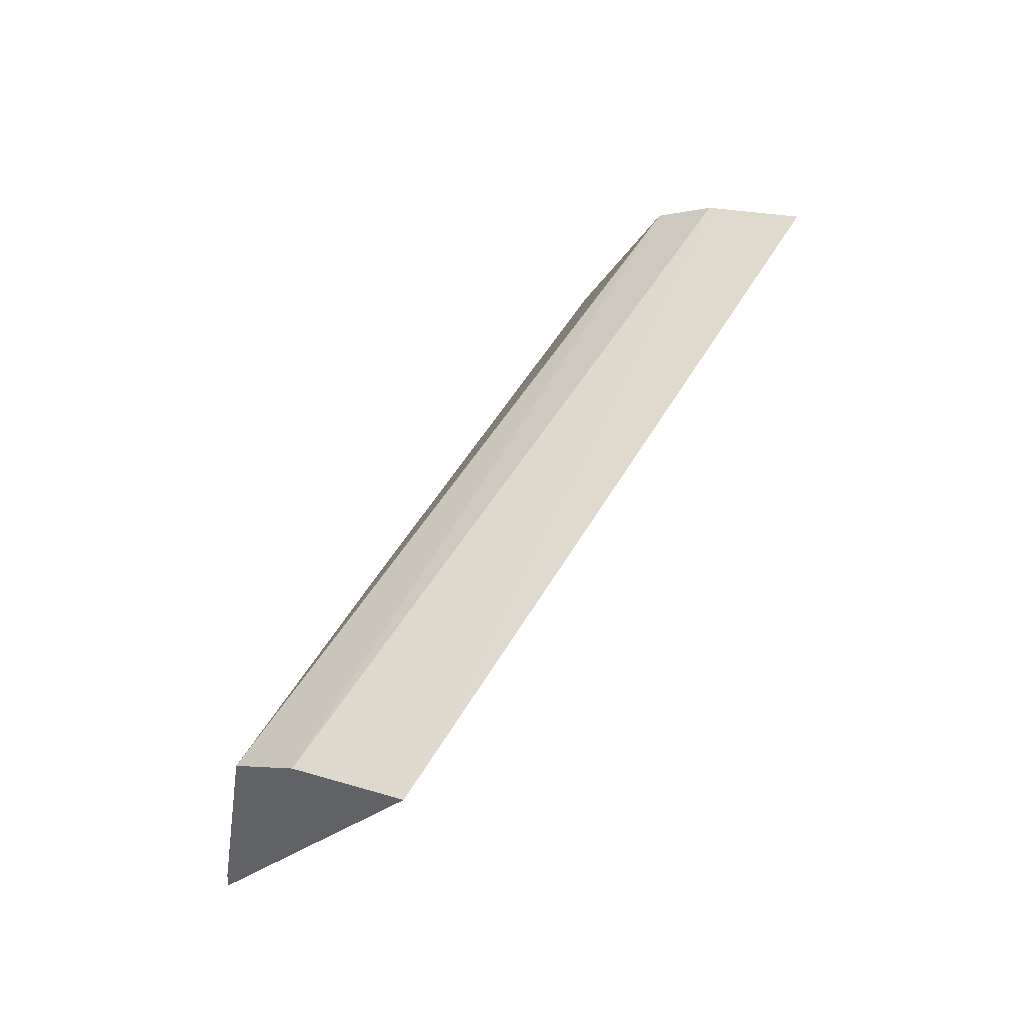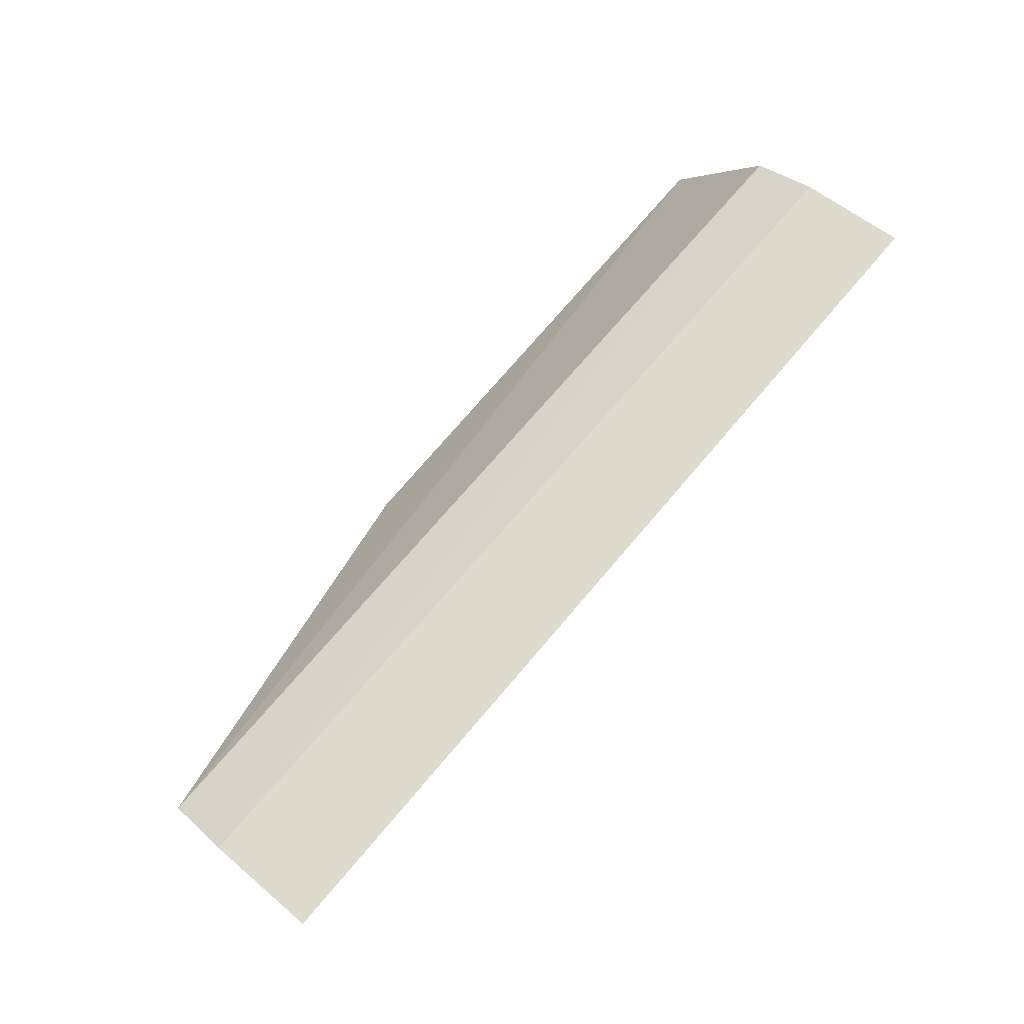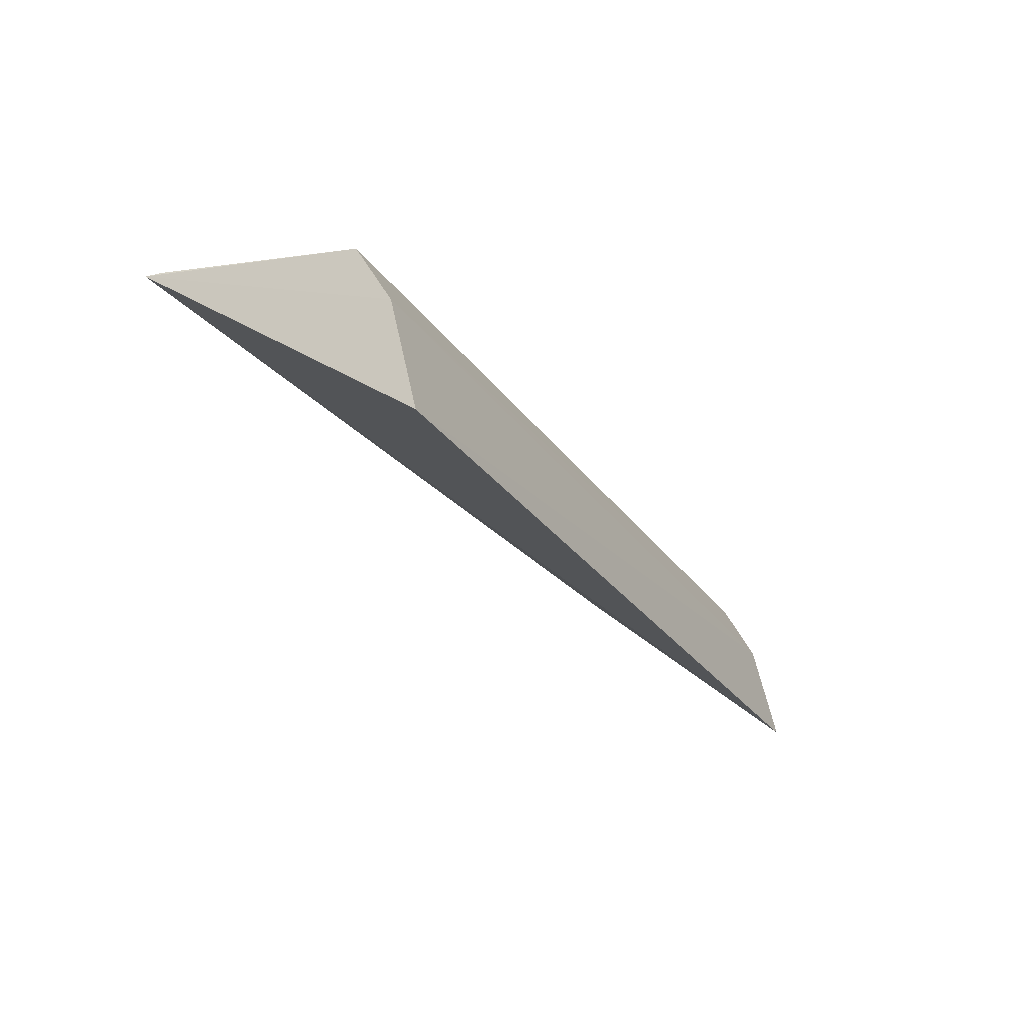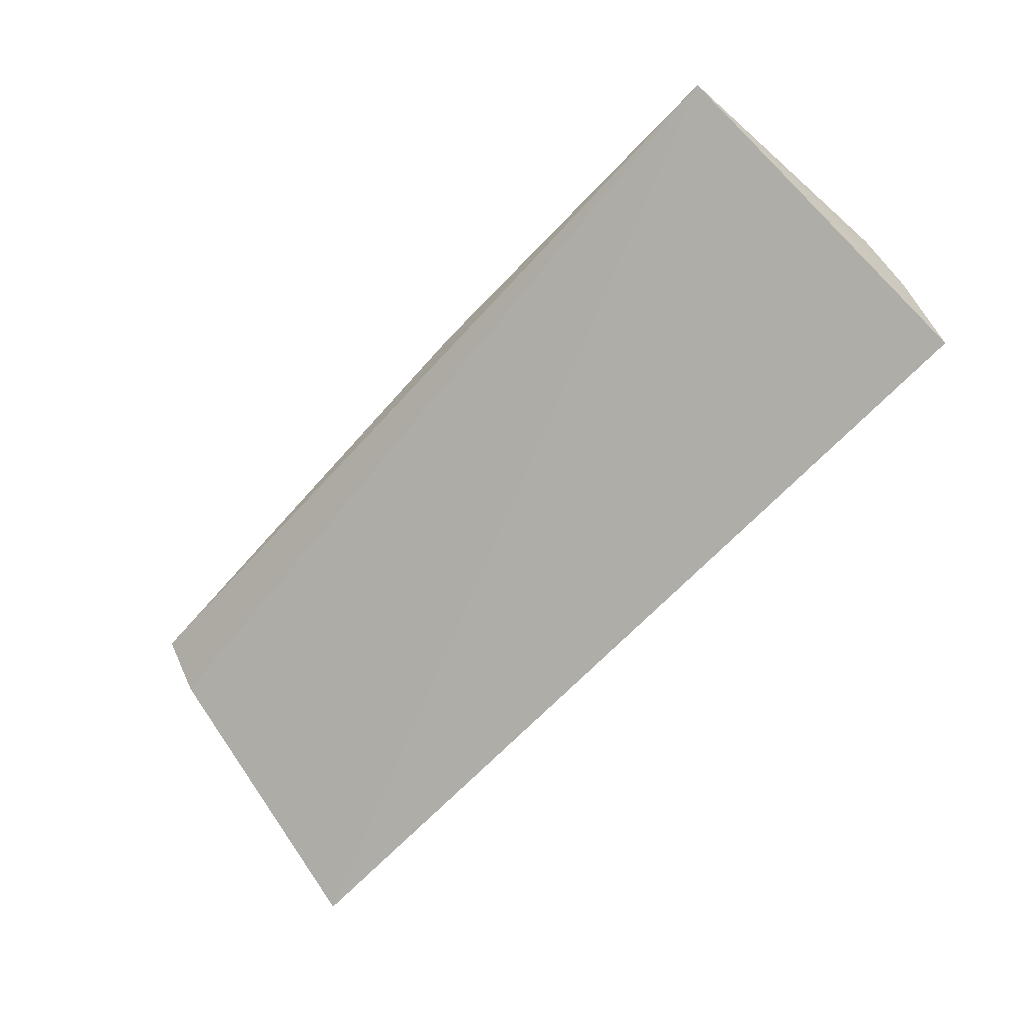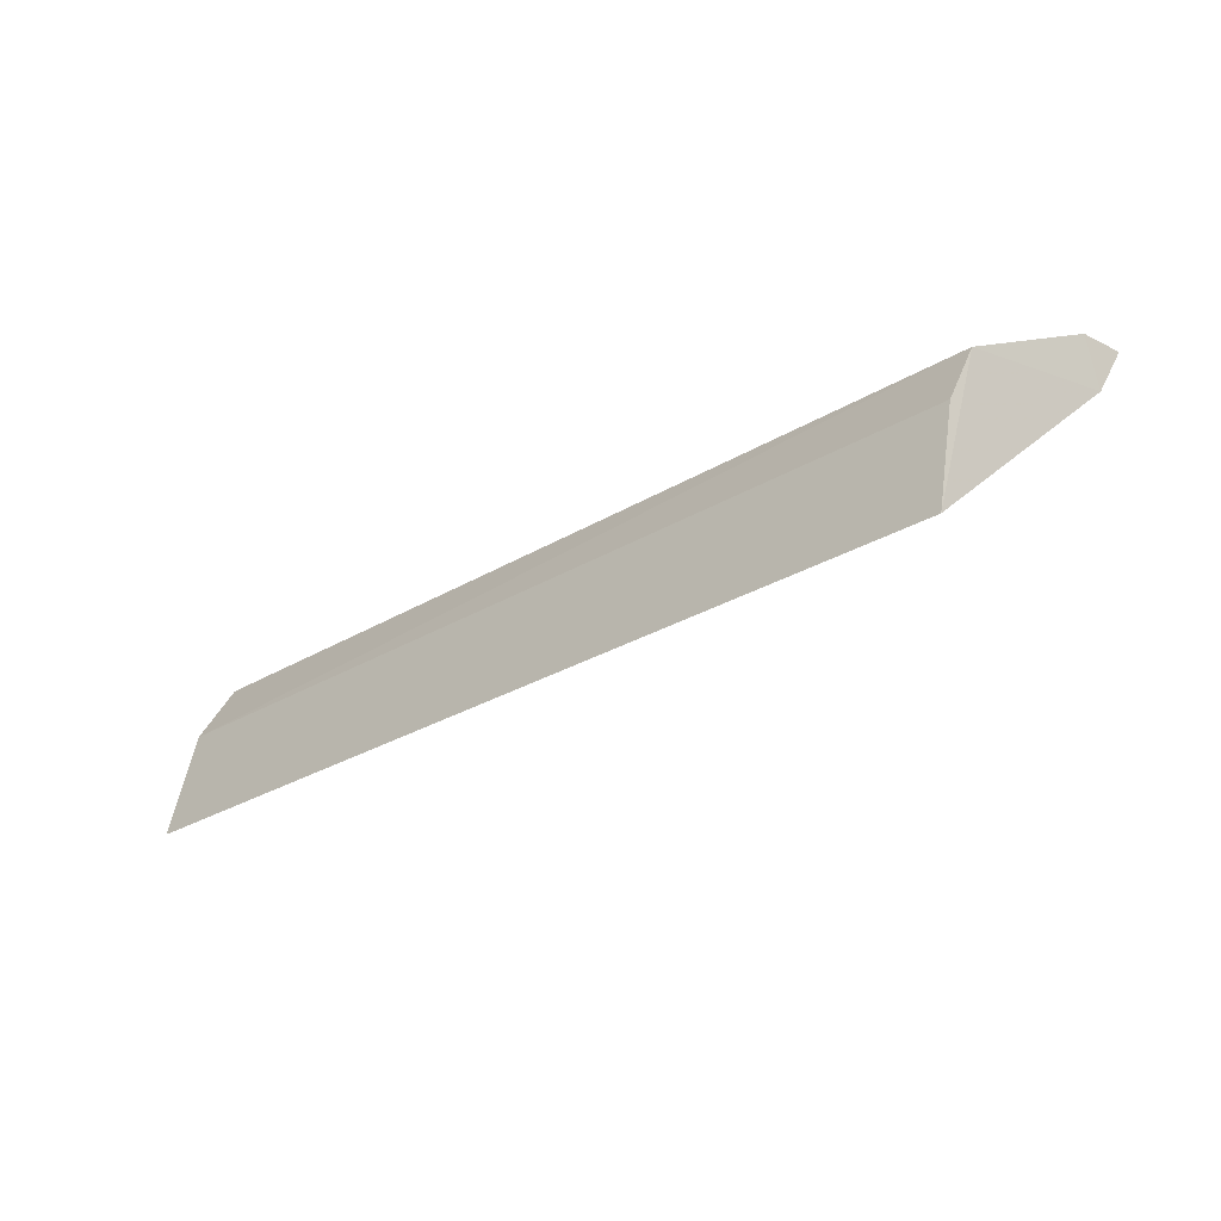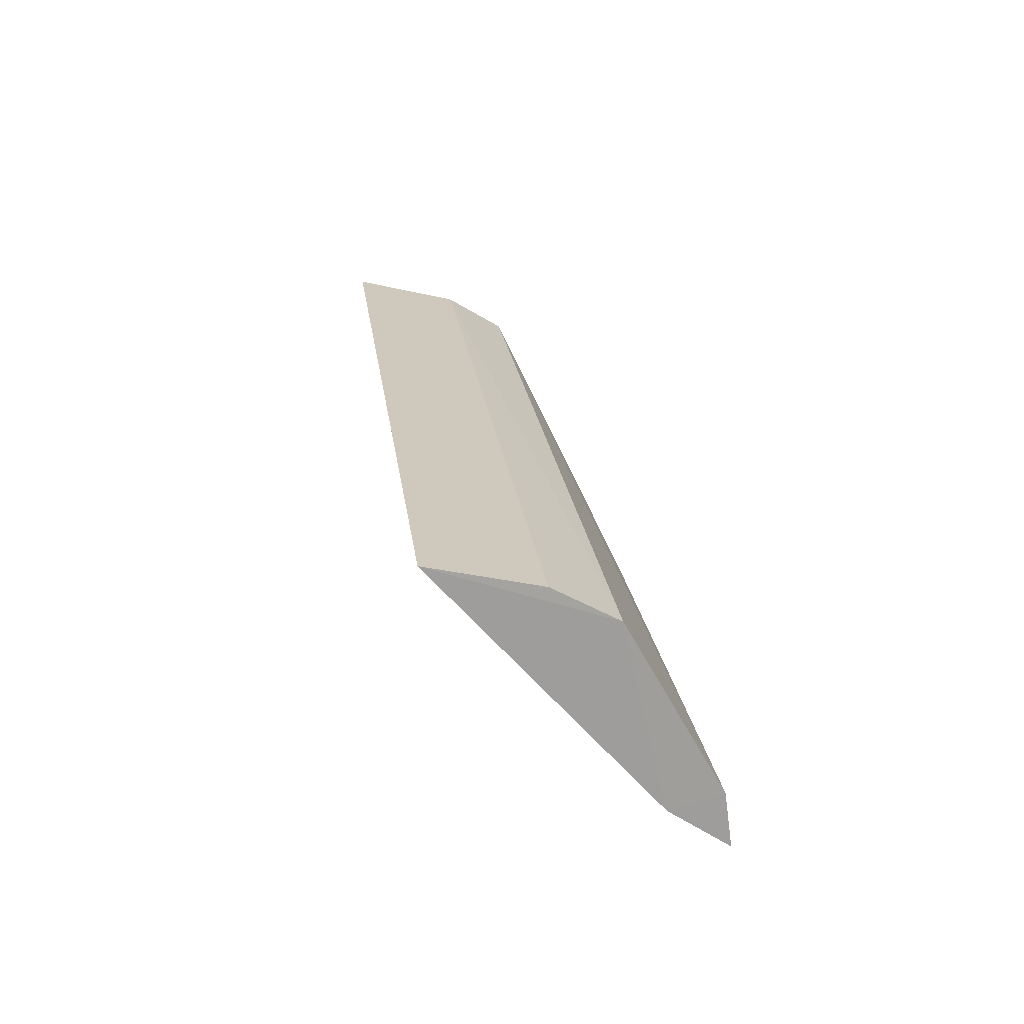
<metadata>
{"format":"obj","ext":"obj","renderer":"f3d","projection":"perspective","resolution":1024,"background":"white","views":[{"elev":47.0,"azim":117.1,"up":"+Y"},{"elev":75.5,"azim":130.3,"up":"+Y"},{"elev":-25.3,"azim":117.4,"up":"+Z"},{"elev":-62.8,"azim":49.2,"up":"+Z"},{"elev":-27.2,"azim":-135.2,"up":"+Z"},{"elev":20.4,"azim":-97.3,"up":"+Y"}]}
</metadata>
<code>
v -0.03354 0.008412 -0.003072
v -0.03356 0.004034 -0.002306
v -0.03354 0.009622 -0.006356
v -0.05076 0.009223 -0.006398
v -0.05078 0.004991 -0.001458
v -0.05075 0.008768 -0.004389
v -0.03353 0.009119 -0.004254
v -0.04093 0.005 -0.001412
v -0.0508 0.004745 -0.002425
v -0.05077 0.008126 -0.003211
v -0.05079 0.003988 -0.001321
v -0.03356 0.004386 -0.00233
v -0.04094 0.00399 -0.001314
f 3 2 4
f 6 3 4
f 7 1 2
f 7 2 3
f 7 3 6
f 8 1 5
f 9 4 2
f 10 5 1
f 10 7 6
f 10 1 7
f 10 9 5
f 10 6 4
f 10 4 9
f 11 8 5
f 11 9 2
f 11 5 9
f 12 2 1
f 12 1 8
f 13 11 2
f 13 8 11
f 13 12 8
f 13 2 12

</code>
